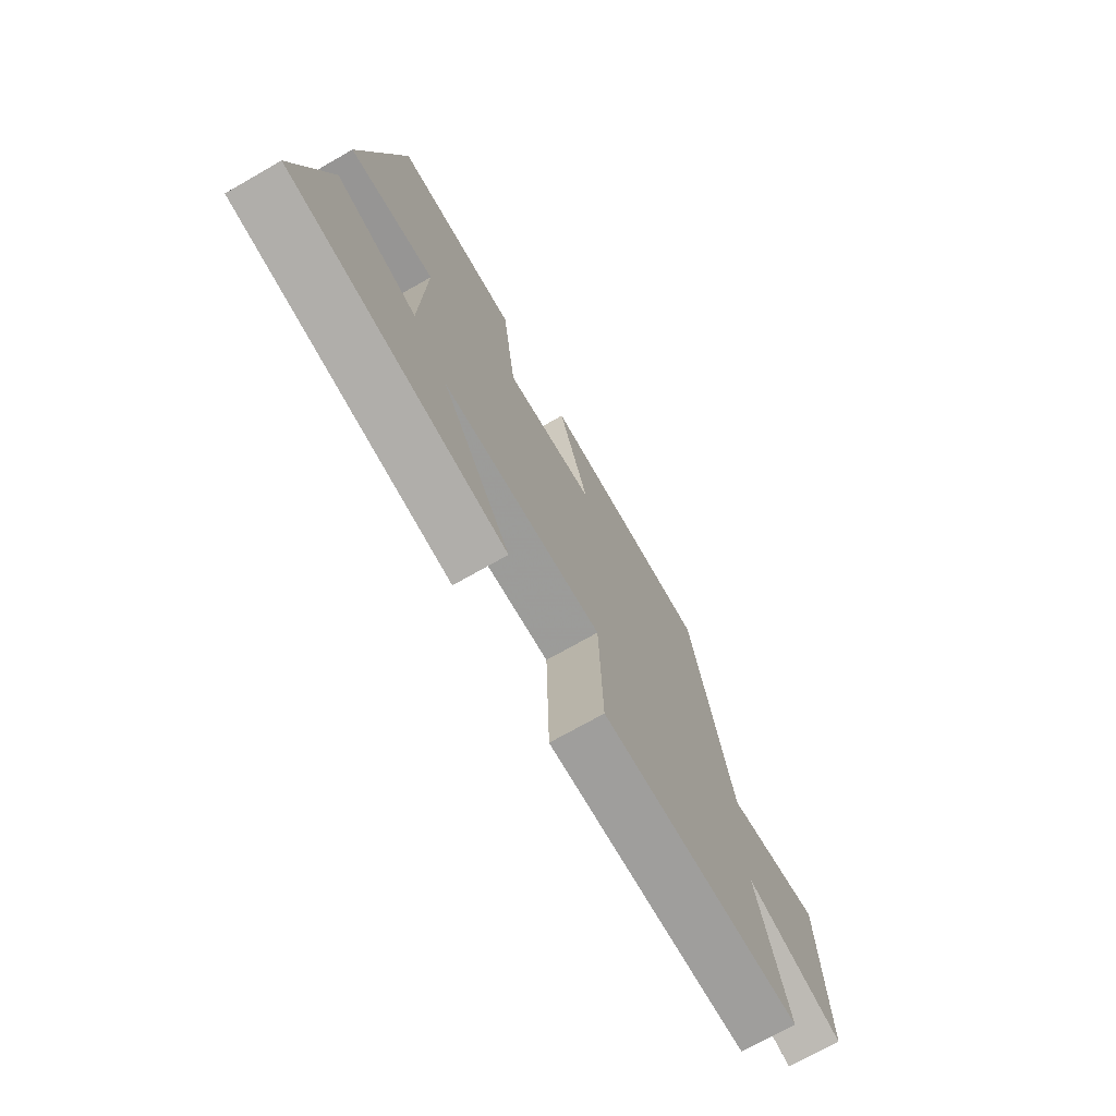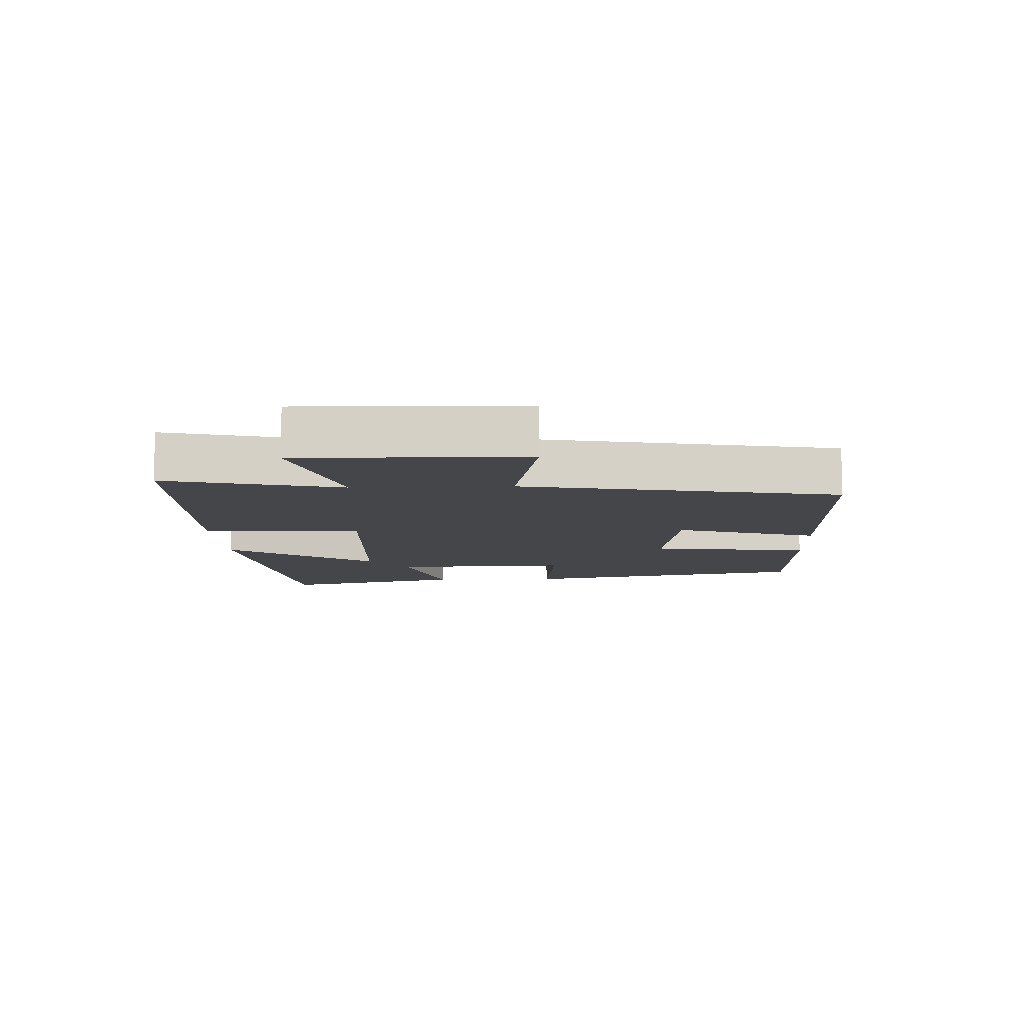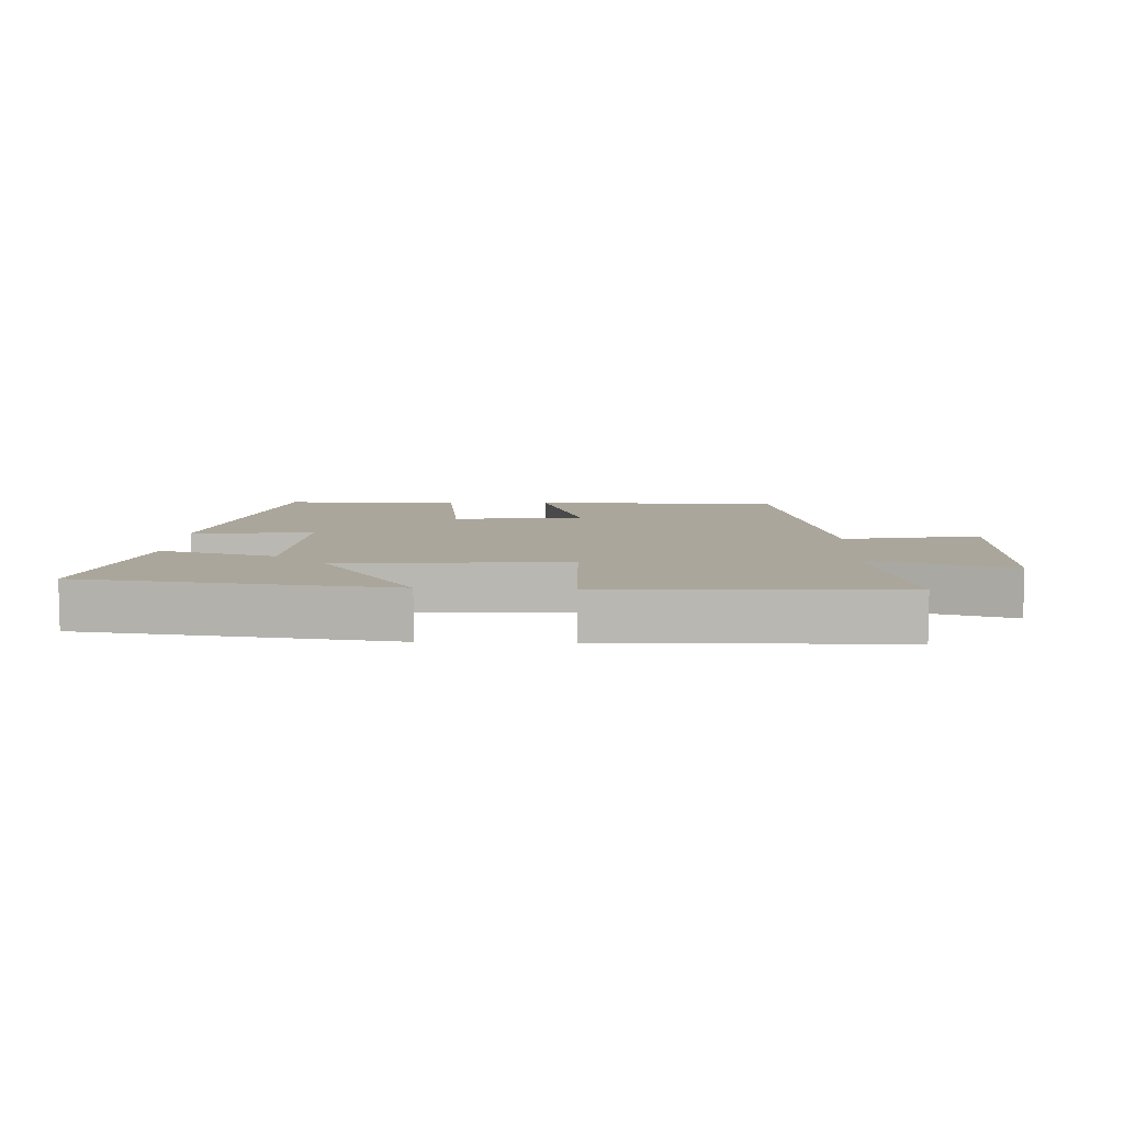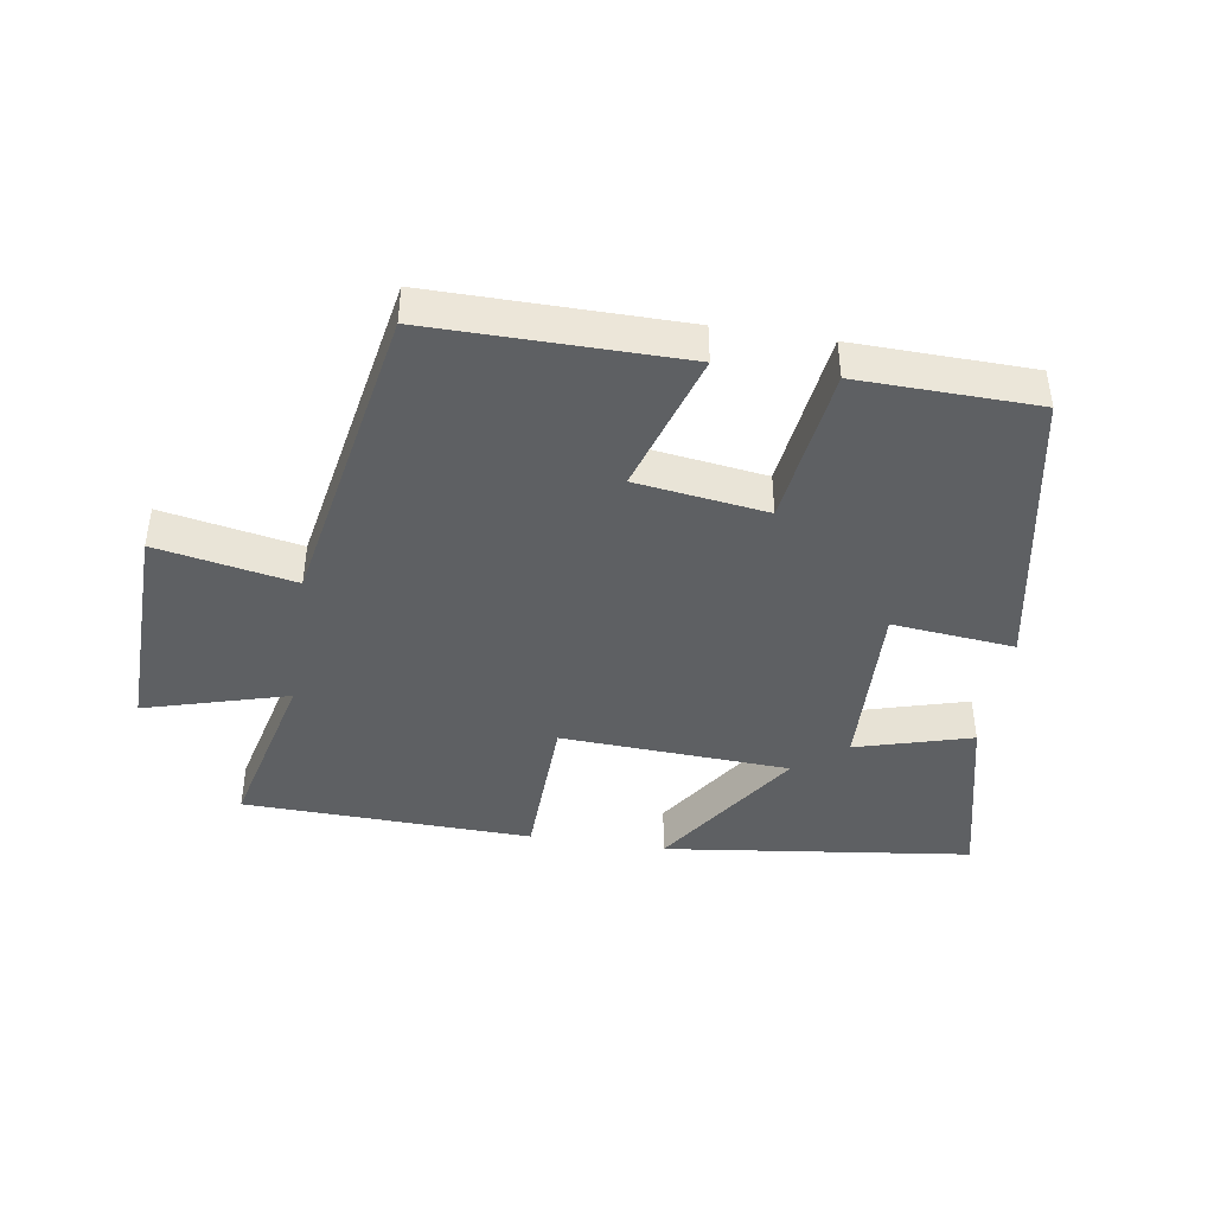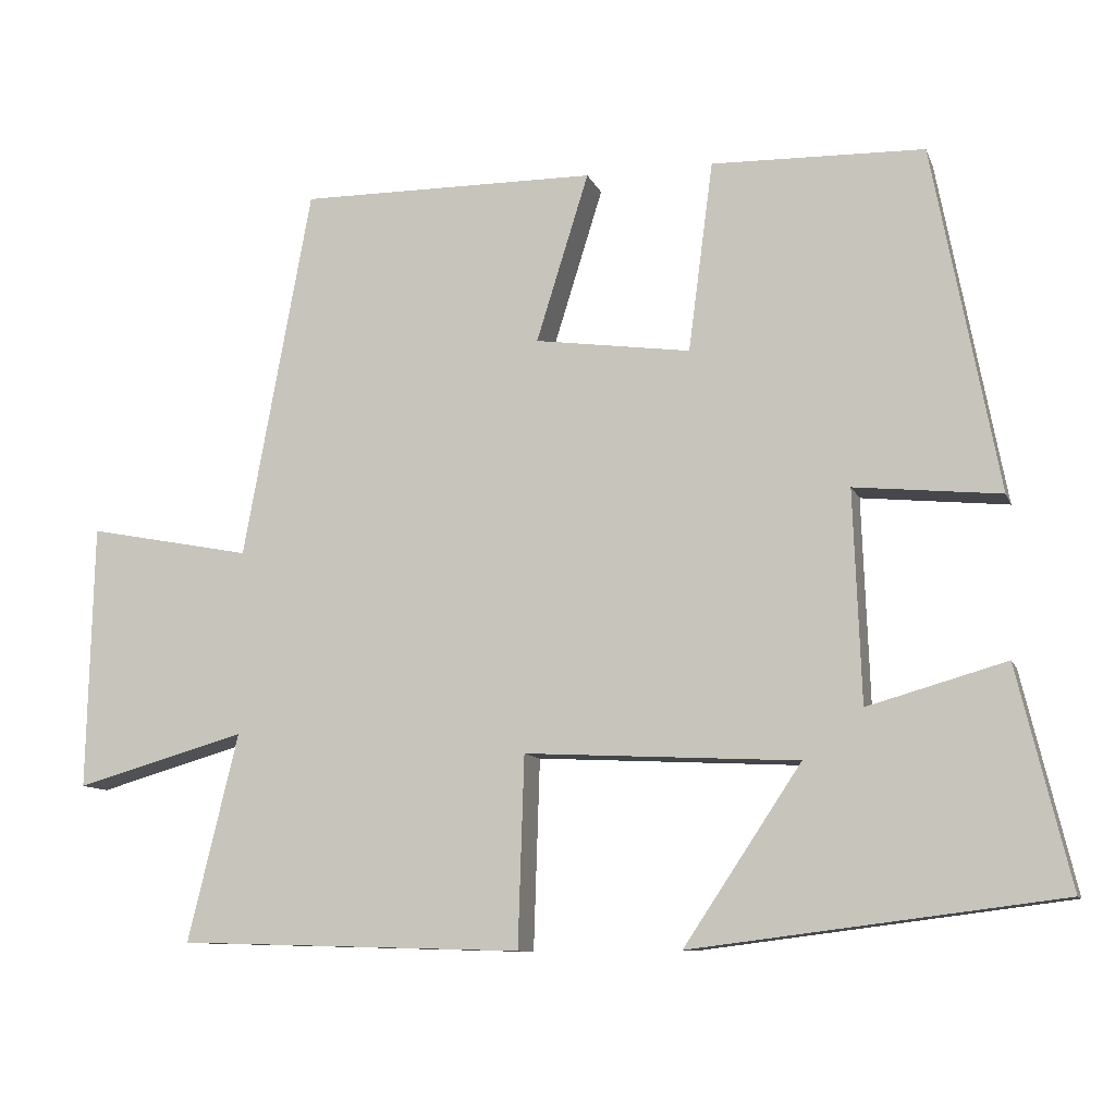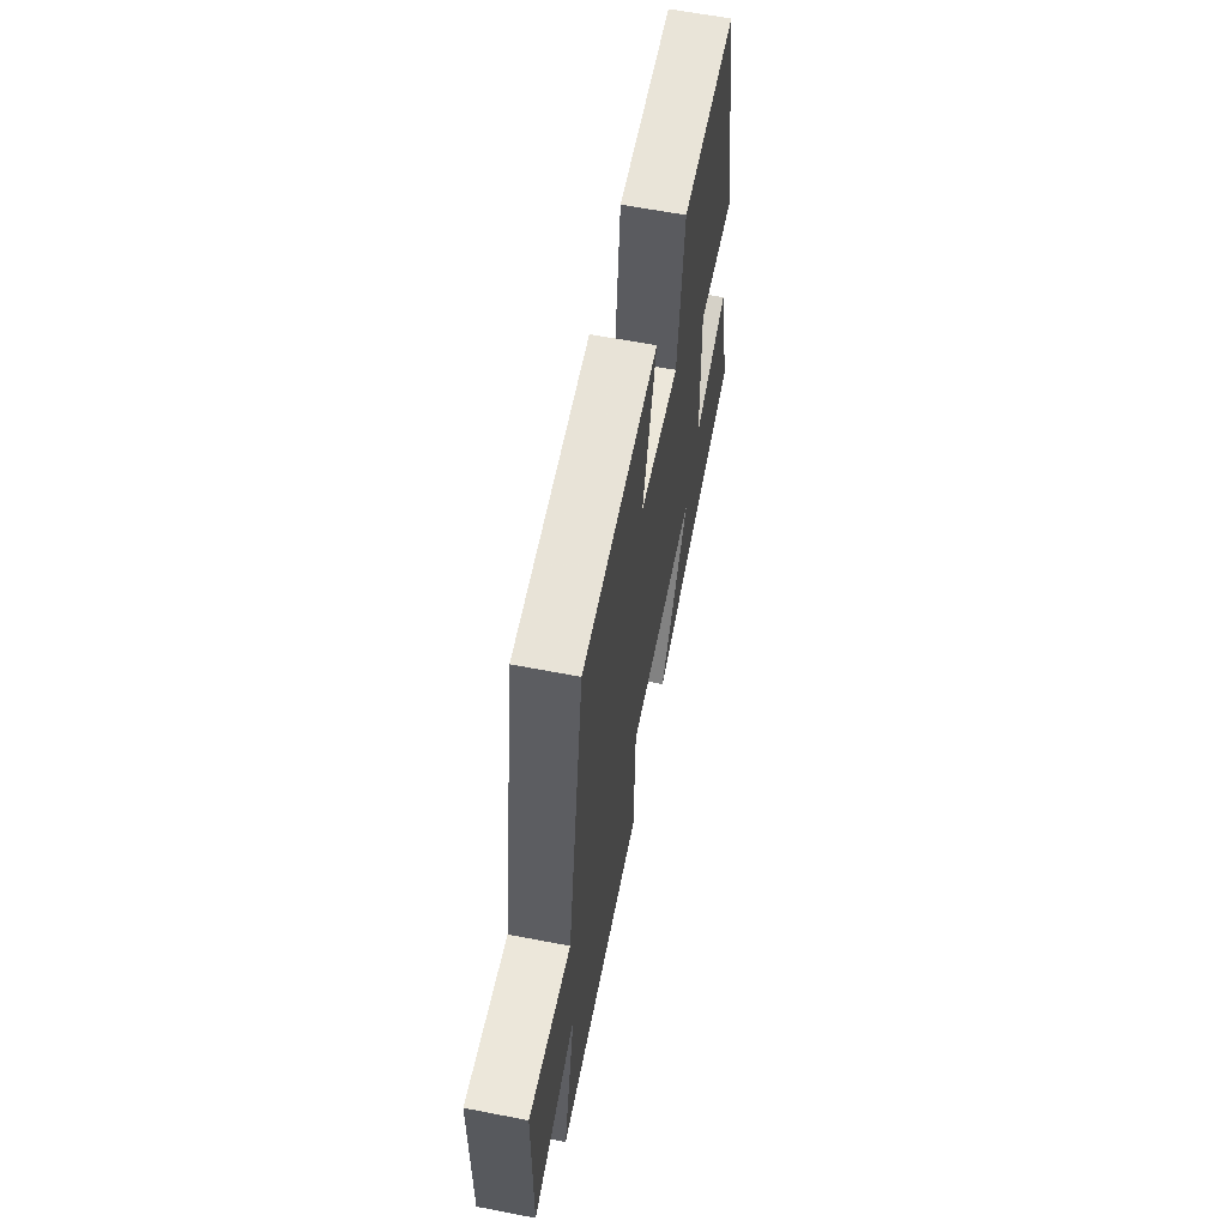
<metadata>
{"format":"obj","ext":"obj","renderer":"f3d","projection":"perspective","resolution":1024,"background":"white","views":[{"elev":-72.3,"azim":119.7,"up":"+Z"},{"elev":-9.7,"azim":-87.7,"up":"+Y"},{"elev":7.9,"azim":-177.5,"up":"+Y"},{"elev":-42.5,"azim":-8.9,"up":"+Y"},{"elev":-10.1,"azim":15.9,"up":"+Z"},{"elev":61.9,"azim":-78.9,"up":"+Z"}]}
</metadata>
<code>
v 0.568 0.07 -0.44
v 0.092 0.07 -0.5
v 0.244 0.07 -0.272
v -0.11 0.07 -0.254
v -0.118 0.07 -0.5
v -0.565 0.07 -0.487
v -0.5 0.07 -0.218
v -0.721 0.07 -0.281
v -0.713 0.07 0.063
v -0.5 0.07 0.022
v -0.412 0.07 0.503
v -0.026 0.07 0.5
v -0.094 0.07 0.282
v 0.108 0.07 0.254
v 0.14 0.07 0.5
v 0.415 0.07 0.493
v 0.5 0.07 0.046
v 0.311 0.07 0.065
v 0.321 0.07 -0.209
v 0.5 0.07 -0.158
v 0.568 0 -0.44
v 0.092 0 -0.5
v 0.244 0 -0.272
v -0.11 0 -0.254
v -0.118 0 -0.5
v -0.565 0 -0.487
v -0.5 0 -0.218
v -0.721 0 -0.281
v -0.713 0 0.063
v -0.5 0 0.022
v -0.412 0 0.503
v -0.026 0 0.5
v -0.094 0 0.282
v 0.108 0 0.254
v 0.14 0 0.5
v 0.415 0 0.493
v 0.5 0 0.046
v 0.311 0 0.065
v 0.321 0 -0.209
v 0.5 0 -0.158
f 19 20 1 2
f 15 16 17 18
f 14 15 18 19
f 13 14 19
f 10 11 12 13
f 10 13 19
f 7 8 9 10
f 7 10 19
f 4 5 6 7
f 3 4 7 19
f 2 3 19
f 22 21 40 39
f 38 37 36 35
f 39 38 35 34
f 39 34 33
f 33 32 31 30
f 39 33 30
f 30 29 28 27
f 39 30 27
f 27 26 25 24
f 39 27 24 23
f 39 23 22
f 1 21 22 2
f 2 22 23 3
f 3 23 24 4
f 4 24 25 5
f 5 25 26 6
f 6 26 27 7
f 7 27 28 8
f 8 28 29 9
f 9 29 30 10
f 10 30 31 11
f 11 31 32 12
f 12 32 33 13
f 13 33 34 14
f 14 34 35 15
f 15 35 36 16
f 16 36 37 17
f 17 37 38 18
f 18 38 39 19
f 19 39 40 20
f 20 40 21 1

</code>
